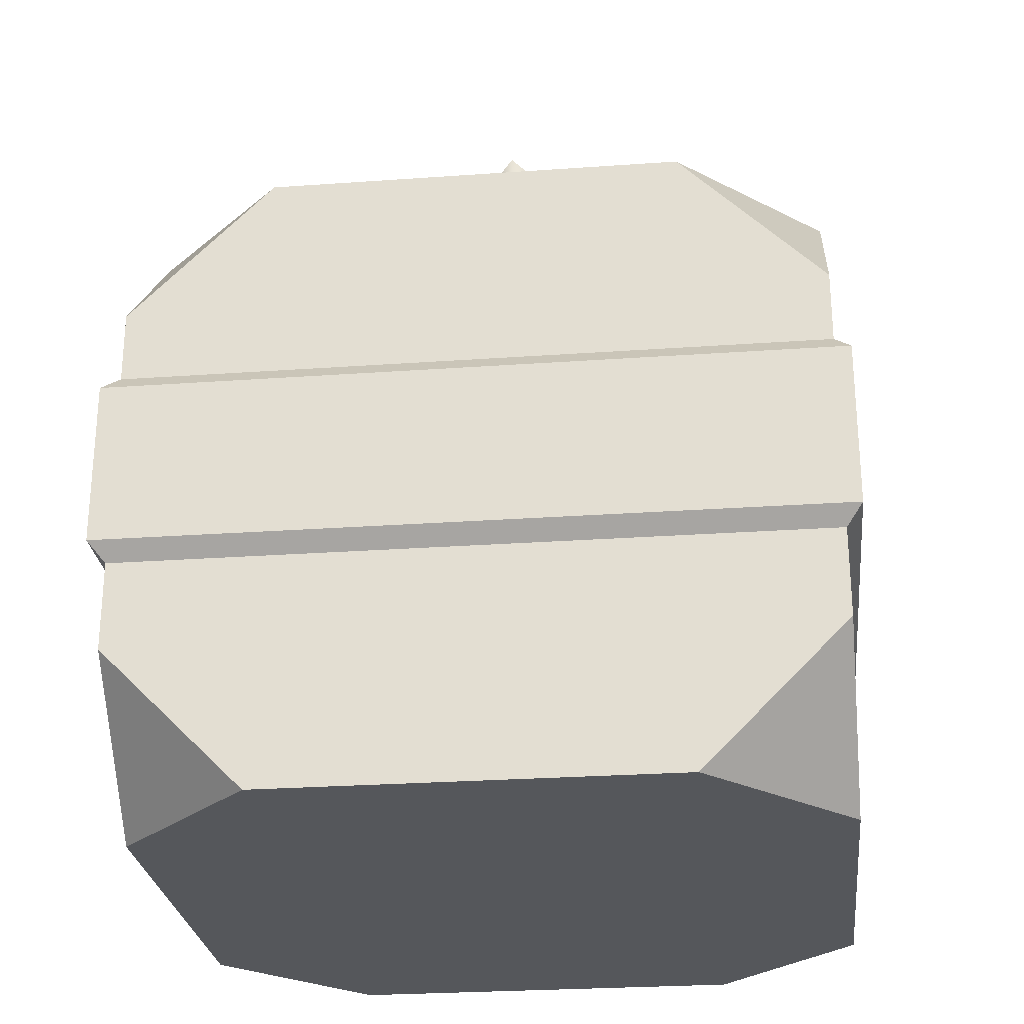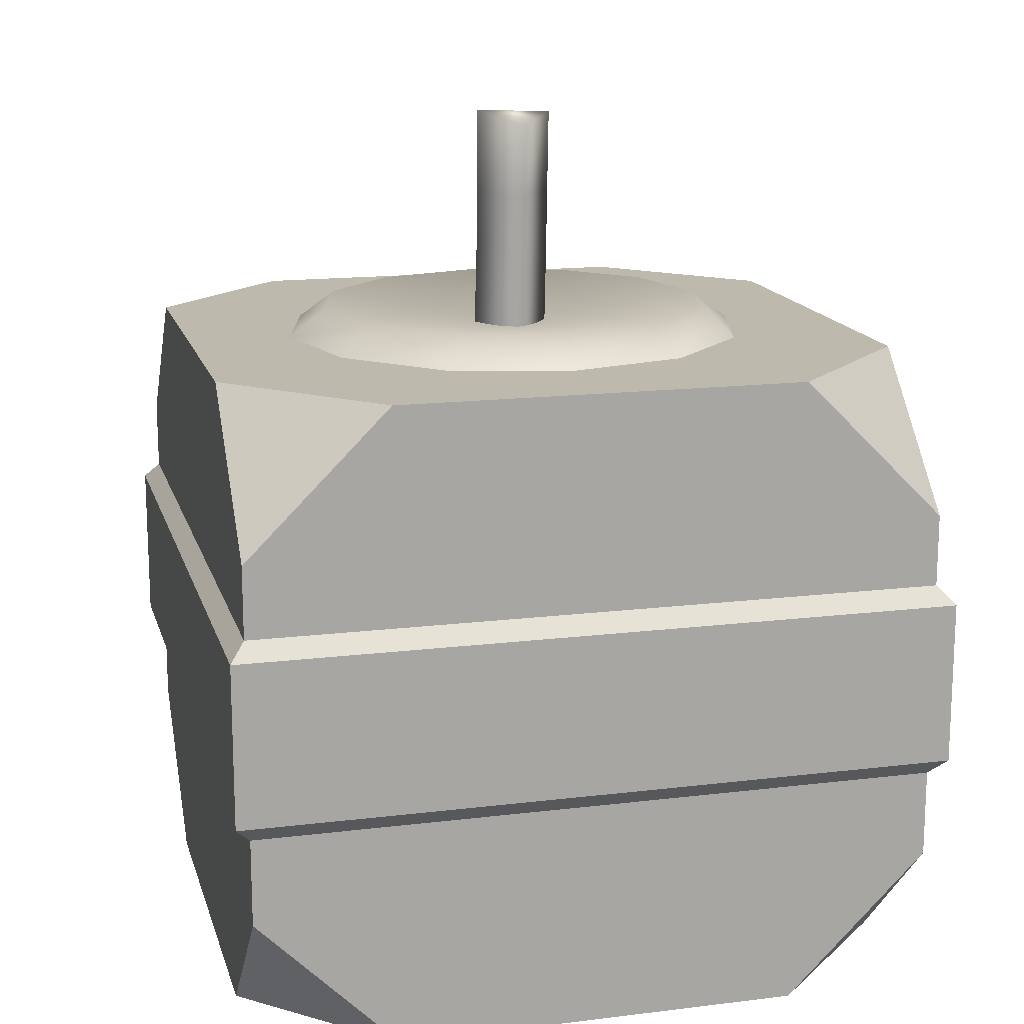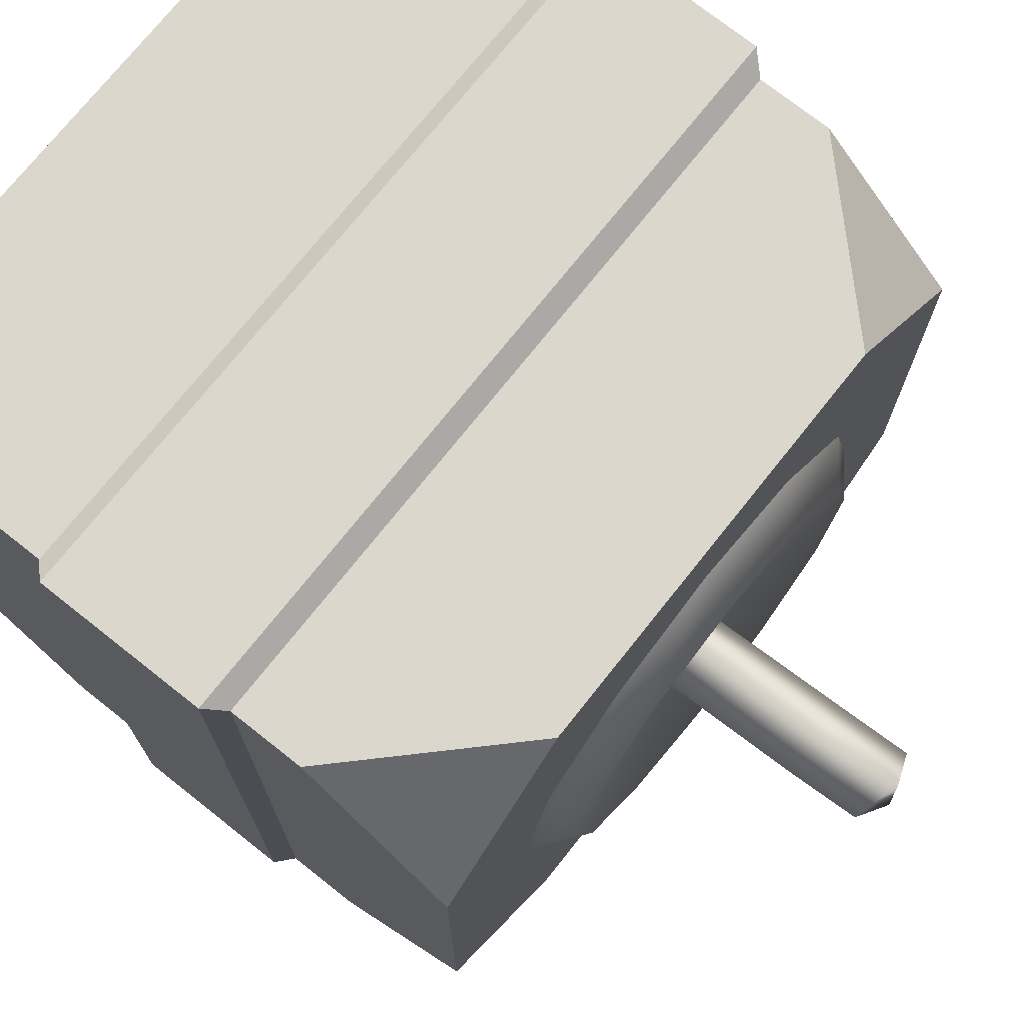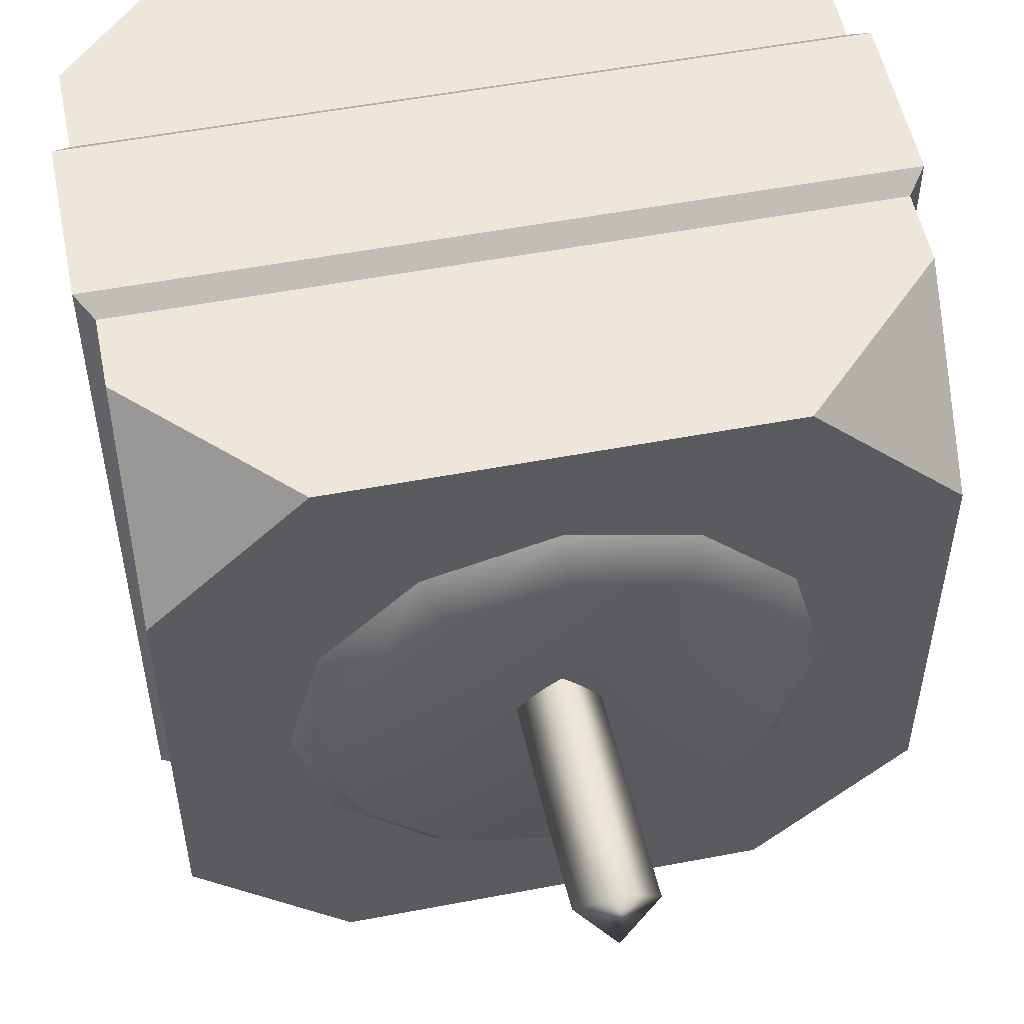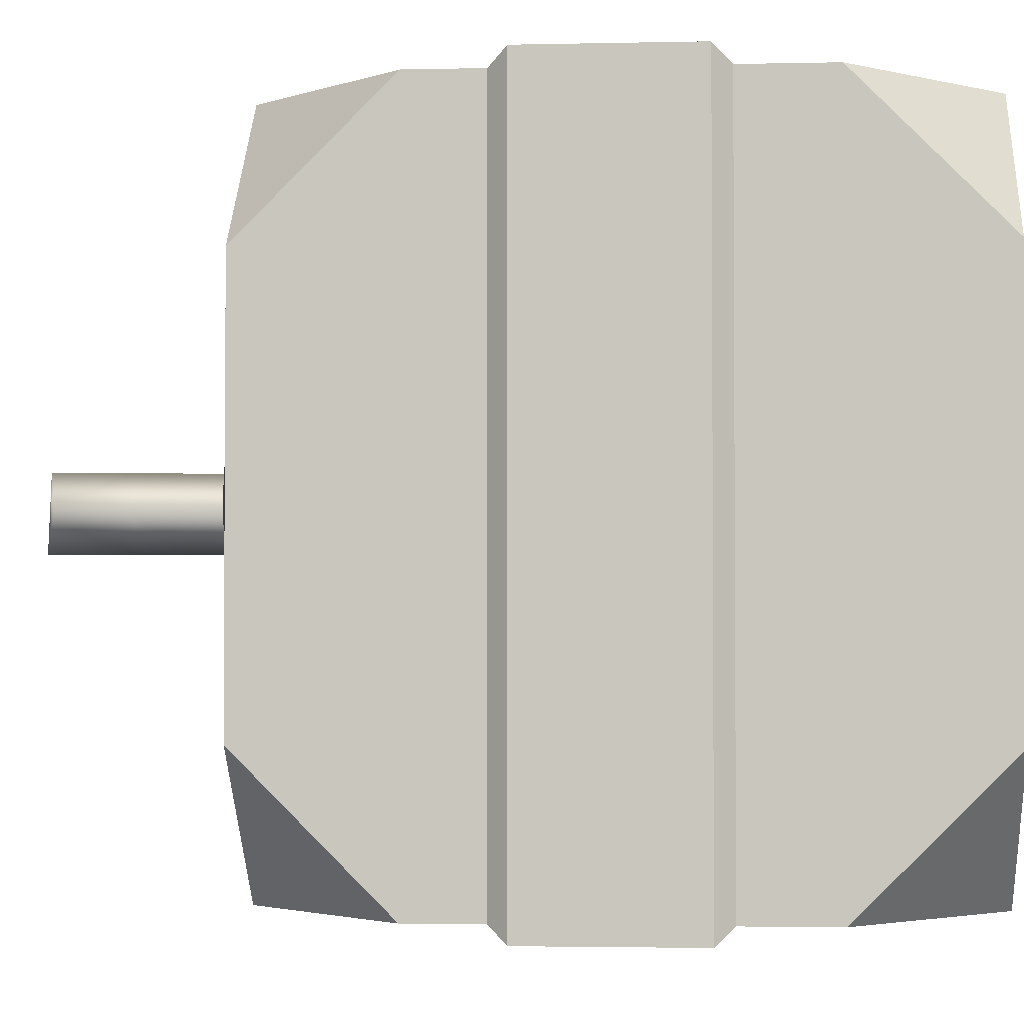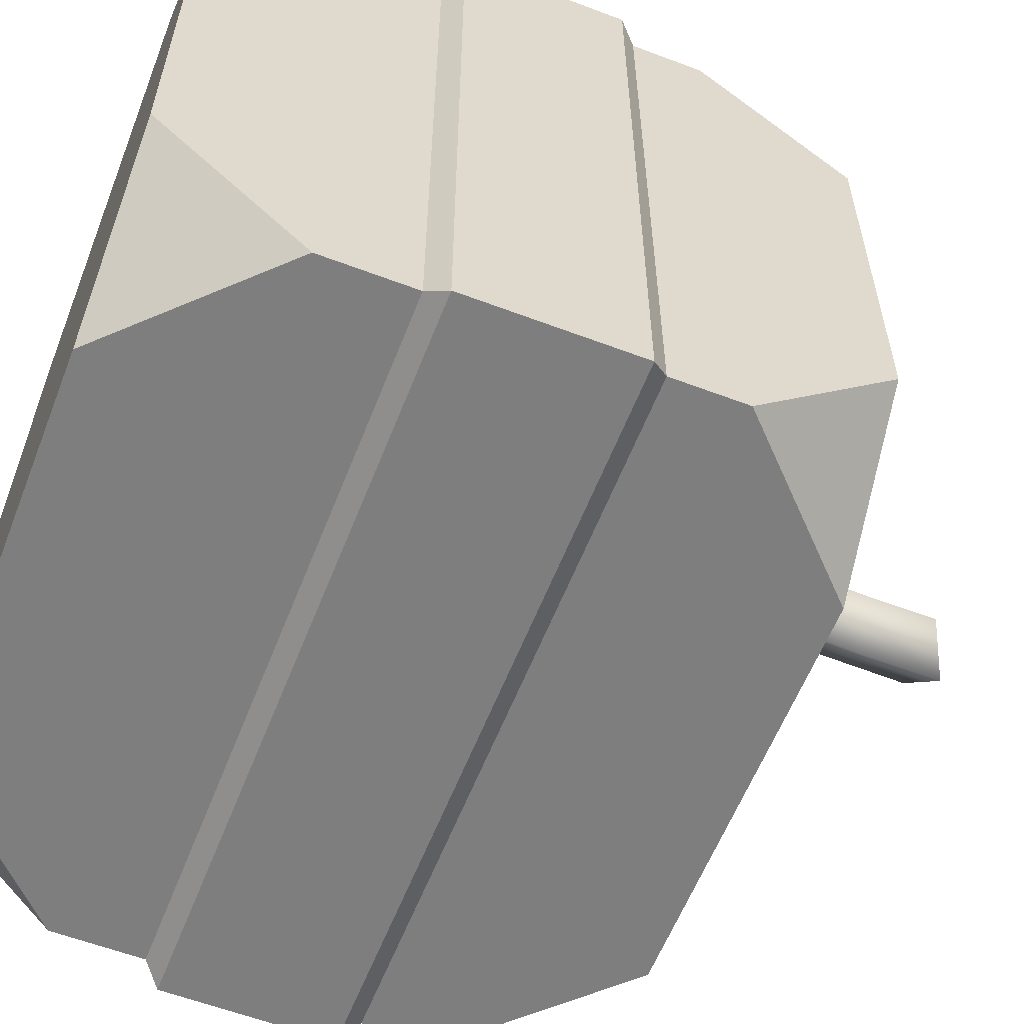
<metadata>
{"format":"obj","ext":"obj","renderer":"f3d","projection":"perspective","resolution":1024,"background":"white","views":[{"elev":-26.6,"azim":-173.6,"up":"+Y"},{"elev":15.3,"azim":-104.6,"up":"+Y"},{"elev":73.4,"azim":128.4,"up":"+Z"},{"elev":53.4,"azim":168.5,"up":"+Z"},{"elev":-2.5,"azim":-85.4,"up":"+Z"},{"elev":-59.4,"azim":68.7,"up":"+Z"}]}
</metadata>
<code>
g z009v001_h
v 0.3634 0.5266 0.3633
v 0.2134 0.6766 0.3633
v 0.3634 0.6766 0.2133
v 0.3634 0.5266 -0.3634
v 0.3634 0.6766 -0.2134
v 0.2134 0.6766 -0.3634
v -0.3633 0.5266 0.3633
v -0.3633 0.6766 0.2133
v -0.2133 0.6766 0.3633
v -0.3633 0.5266 -0.3634
v -0.2133 0.6766 -0.3634
v -0.3633 0.6766 -0.2134
v -0.2133 0 -0.3634
v -0.3633 0.15 -0.3634
v -0.3633 0 -0.2134
v -0.2133 0 0.3633
v -0.3633 0 0.2133
v -0.3633 0.15 0.3633
v 0.2134 0 0.3633
v 0.3634 0.15 0.3633
v 0.3634 0 0.2133
v 0.2134 0 -0.3634
v 0.3634 0 -0.2134
v 0.3634 0.15 -0.3634
v 0.3634 0.15 0.3633
v 0.3634 0.2424 0.3633
v 0.3634 0.2424 -0.3634
v 0.3634 0.15 -0.3634
v 0.3634 0 0.2133
v 0.3634 0 -0.2134
v -0.3633 0.2424 0.3633
v -0.3633 0.15 -0.3634
v -0.3633 0.2424 -0.3634
v -0.3633 0.15 0.3633
v -0.3633 0 -0.2134
v -0.3633 0 0.2133
v -0.3633 0.15 0.3633
v -0.3633 0.2424 0.3633
v 0.3634 0.2424 0.3633
v 0.3634 0.15 0.3633
v -0.2133 0 0.3633
v 0.2134 0 0.3633
v -0.3633 0.6766 0.2133
v -0.3633 0.5266 -0.3634
v -0.3633 0.6766 -0.2134
v -0.3633 0.5266 0.3633
v -0.3633 0.4514 -0.3634
v -0.3633 0.4514 0.3633
v 0.3634 0.4514 -0.3634
v -0.3633 0.5266 -0.3634
v -0.3633 0.4514 -0.3634
v 0.3634 0.5266 -0.3634
v -0.2133 0.6766 -0.3634
v 0.2134 0.6766 -0.3634
v -0.3796 0.2607 0.3796
v -0.3796 0.4331 0.3796
v 0.3796 0.4331 0.3796
v 0.3796 0.2607 0.3796
v -0.3796 0.4331 0.3796
v -0.3796 0.2607 0.3796
v -0.3796 0.2607 -0.3797
v -0.3796 0.4331 -0.3797
v 0.3796 0.2607 -0.3797
v 0.3796 0.4331 -0.3797
v -0.3796 0.4331 -0.3797
v -0.3796 0.2607 -0.3797
v 0.3796 0.2607 0.3796
v 0.3796 0.4331 0.3796
v 0.3796 0.4331 -0.3797
v 0.3796 0.2607 -0.3797
v -0.3633 0.2424 0.3633
v -0.3796 0.2607 0.3796
v 0.3796 0.2607 0.3796
v 0.3634 0.2424 0.3633
v 0.3634 0.4514 0.3633
v 0.3796 0.4331 0.3796
v -0.3796 0.4331 0.3796
v -0.3633 0.4514 0.3633
v -0.3633 0.4514 0.3633
v -0.3796 0.4331 0.3796
v -0.3796 0.4331 -0.3797
v -0.3633 0.4514 -0.3634
v -0.3633 0.2424 -0.3634
v -0.3796 0.2607 -0.3797
v -0.3796 0.2607 0.3796
v -0.3633 0.2424 0.3633
v 0.3634 0.2424 -0.3634
v 0.3796 0.2607 -0.3797
v -0.3796 0.2607 -0.3797
v -0.3633 0.2424 -0.3634
v -0.3633 0.4514 -0.3634
v -0.3796 0.4331 -0.3797
v 0.3796 0.4331 -0.3797
v 0.3634 0.4514 -0.3634
v 0.3634 0.2424 0.3633
v 0.3796 0.2607 0.3796
v 0.3796 0.2607 -0.3797
v 0.3634 0.2424 -0.3634
v 0.3634 0.4514 -0.3634
v 0.3796 0.4331 -0.3797
v 0.3796 0.4331 0.3796
v 0.3634 0.4514 0.3633
v -0.3633 0.5266 0.3633
v -0.2133 0.6766 0.3633
v 0.2134 0.6766 0.3633
v 0.3634 0.5266 0.3633
v -0.3633 0.4514 0.3633
v 0.3634 0.4514 0.3633
v 0.3634 0.5266 0.3633
v 0.3634 0.6766 0.2133
v 0.3634 0.6766 -0.2134
v 0.3634 0.5266 -0.3634
v 0.3634 0.4514 0.3633
v 0.3634 0.4514 -0.3634
v 0.2134 0.6766 0.3633
v 0.3634 0.6766 -0.2134
v 0.3634 0.6766 0.2133
v 0.2134 0.6766 -0.3634
v -0.2133 0.6766 -0.3634
v -0.2133 0.6766 0.3633
v -0.3633 0.6766 -0.2134
v -0.3633 0.6766 0.2133
v 0.3634 0.15 -0.3634
v 0.3634 0.2424 -0.3634
v -0.3633 0.2424 -0.3634
v -0.3633 0.15 -0.3634
v 0.2134 0 -0.3634
v -0.2133 0 -0.3634
v 0.3634 0 -0.2134
v 0.2134 0 -0.3634
v -0.2133 0 -0.3634
v -0.3633 0 -0.2134
v 0.3634 0 0.2133
v -0.3633 0 0.2133
v -0.2133 0 0.3633
v 0.2134 0 0.3633
v 0.03573 0.9015 0.004407
v -0.006742 0.9155 0.03986
v -0.004581 0.9193 -0.04092
v -0.04512 0.9035 0.002339
v 0.04159 0.672 -0.0007061
v -0.00135 0.7587 -0.04122
v 0.001825 0.6678 -0.04333
v 0.03962 0.7596 -4.394e-05
v -0.003869 0.8269 -0.04135
v -0.002007 0.755 0.03864
v -0.001328 0.6755 0.03715
v 0.03789 0.8298 -0.0005787
v -0.004581 0.9193 -0.04092
v 0.03573 0.9015 0.004407
v -0.003153 0.8307 0.03945
v -0.006742 0.9155 0.03986
v -0.04299 0.8279 0.0002266
v -0.04512 0.9035 0.002339
v -0.04109 0.7541 -0.0009631
v -0.03925 0.6715 -0.003831
v 0.001825 0.6678 -0.04333
v -0.00135 0.7587 -0.04122
v -0.003869 0.8269 -0.04135
v -0.004581 0.9193 -0.04092
v 0.1268 0.6757 -0.2198
v 5.186e-06 0.7065 -0.2122
v 5.186e-06 0.6757 -0.2538
v 0.1061 0.7065 -0.1838
v 0.2197 0.6757 -0.1269
v -0.1061 0.7065 -0.1838
v -0.1268 0.6757 -0.2198
v 0.1837 0.7065 -0.1062
v 0.2537 0.6757 -8.392e-05
v 5.186e-06 0.6779 -8.392e-05
v -0.1837 0.7065 -0.1062
v 0.2122 0.7065 -8.392e-05
v -0.2197 0.6757 -0.1269
v 0.2197 0.6757 0.1268
v -0.2121 0.7065 -8.392e-05
v -0.2537 0.6757 -8.392e-05
v 0.1837 0.7065 0.106
v 0.1268 0.6757 0.2196
v -0.1837 0.7065 0.106
v -0.2197 0.6757 0.1268
v 0.1061 0.7065 0.1836
v 5.186e-06 0.6757 0.2536
v -0.1061 0.7065 0.1836
v -0.1268 0.6757 0.2196
v 5.186e-06 0.7065 0.2121
g z009v001_h_0
f 3 2 1
f 6 5 4
f 9 8 7
f 12 11 10
f 15 14 13
f 18 17 16
f 21 20 19
f 24 23 22
f 27 26 25
f 28 27 25
f 28 25 29
f 30 28 29
f 33 32 31
f 32 34 31
f 32 35 34
f 35 36 34
f 39 38 37
f 40 39 37
f 40 37 41
f 42 40 41
f 45 44 43
f 44 46 43
f 44 47 46
f 47 48 46
f 51 50 49
f 50 52 49
f 50 53 52
f 53 54 52
f 57 56 55
f 58 57 55
f 61 60 59
f 62 61 59
f 65 64 63
f 66 65 63
f 69 68 67
f 70 69 67
f 73 72 71
f 74 73 71
f 77 76 75
f 78 77 75
f 81 80 79
f 82 81 79
f 85 84 83
f 86 85 83
f 89 88 87
f 90 89 87
f 93 92 91
f 94 93 91
f 97 96 95
f 98 97 95
f 101 100 99
f 102 101 99
f 105 104 103
f 106 105 103
f 106 103 107
f 108 106 107
f 111 110 109
f 112 111 109
f 112 109 113
f 114 112 113
f 117 116 115
f 116 118 115
f 118 119 115
f 119 120 115
f 119 121 120
f 121 122 120
f 125 124 123
f 126 125 123
f 126 123 127
f 128 126 127
f 131 130 129
f 132 131 129
f 132 129 133
f 134 132 133
f 134 133 135
f 133 136 135
f 139 138 137
f 140 138 139
f 143 142 141
f 142 144 141
f 142 145 144
f 141 144 146
f 147 141 146
f 145 148 144
f 145 149 148
f 149 150 148
f 144 148 151
f 151 148 150
f 146 144 151
f 152 151 150
f 153 151 152
f 146 151 153
f 154 153 152
f 147 146 155
f 155 146 153
f 156 147 155
f 156 155 157
f 155 158 157
f 155 153 158
f 153 159 158
f 153 154 159
f 154 160 159
f 163 162 161
f 162 164 161
f 161 164 165
f 166 162 163
f 167 166 163
f 164 168 165
f 165 168 169
f 162 170 164
f 166 170 162
f 164 170 168
f 171 170 166
f 171 166 167
f 168 170 172
f 168 172 169
f 173 171 167
f 169 172 174
f 175 171 173
f 175 170 171
f 176 175 173
f 172 177 174
f 172 170 177
f 174 177 178
f 179 175 176
f 179 170 175
f 180 179 176
f 177 181 178
f 177 170 181
f 178 181 182
f 183 179 180
f 183 170 179
f 184 183 180
f 182 185 184
f 181 185 182
f 181 170 185
f 185 183 184
f 185 170 183

</code>
